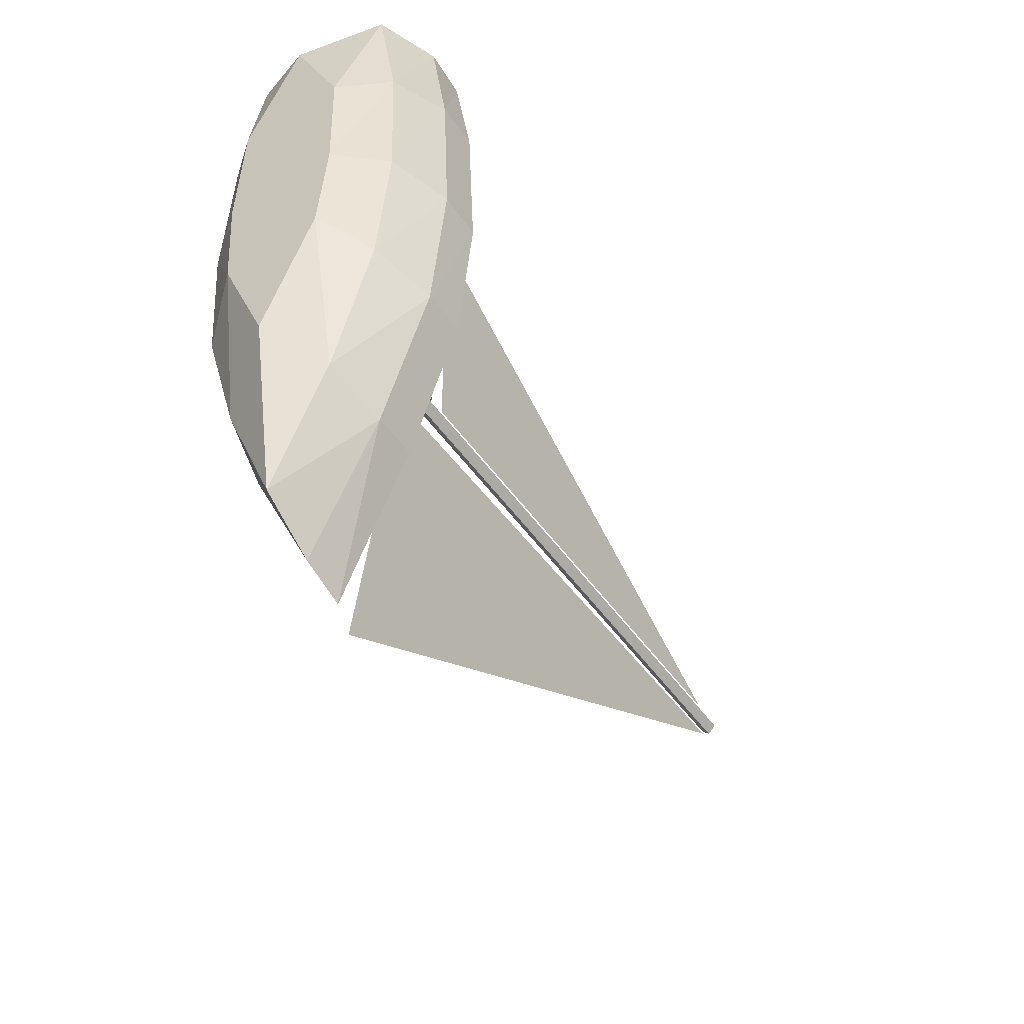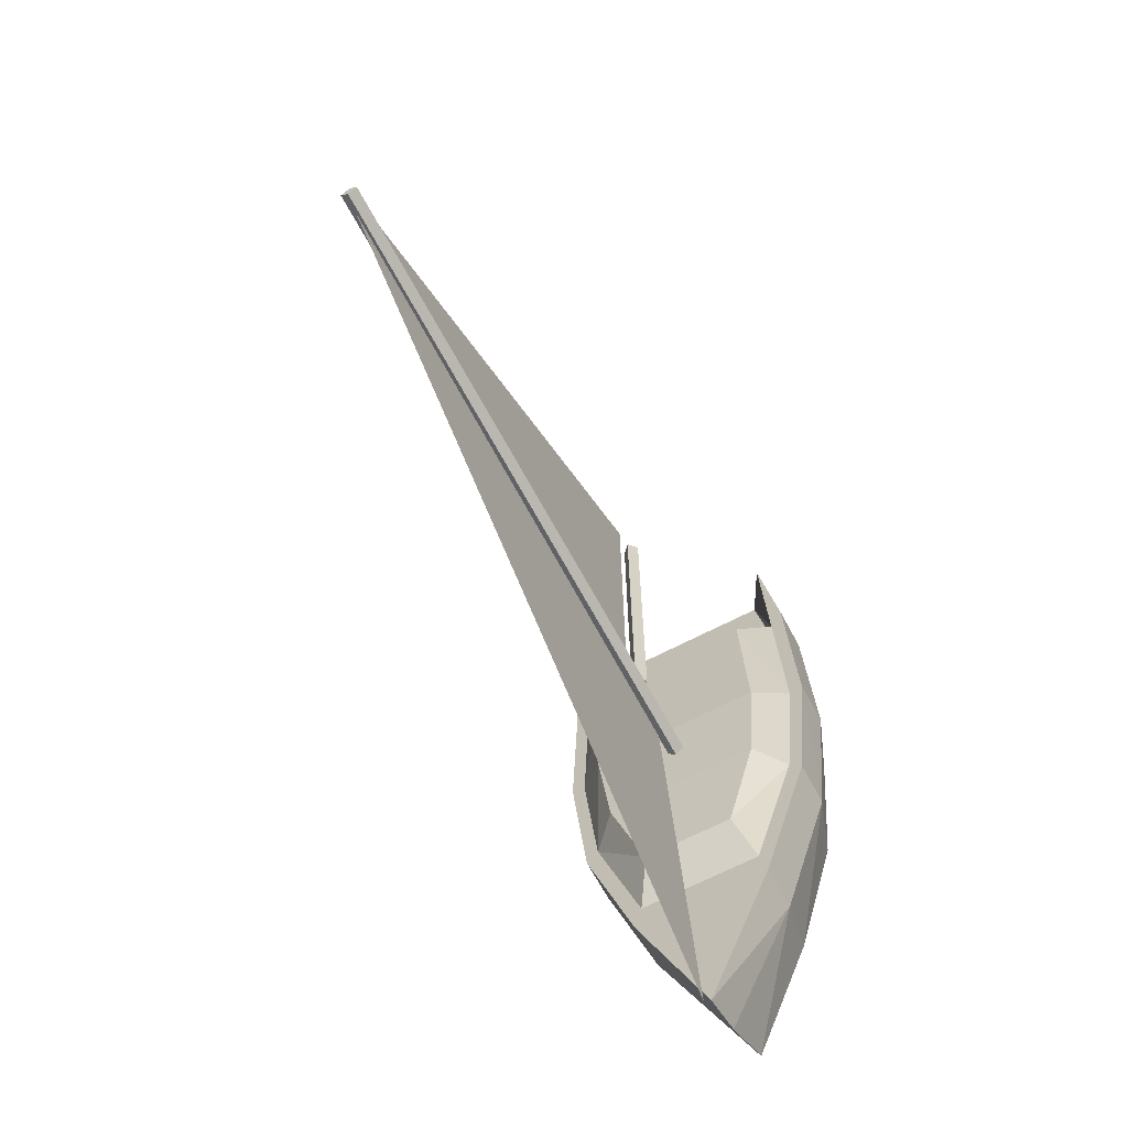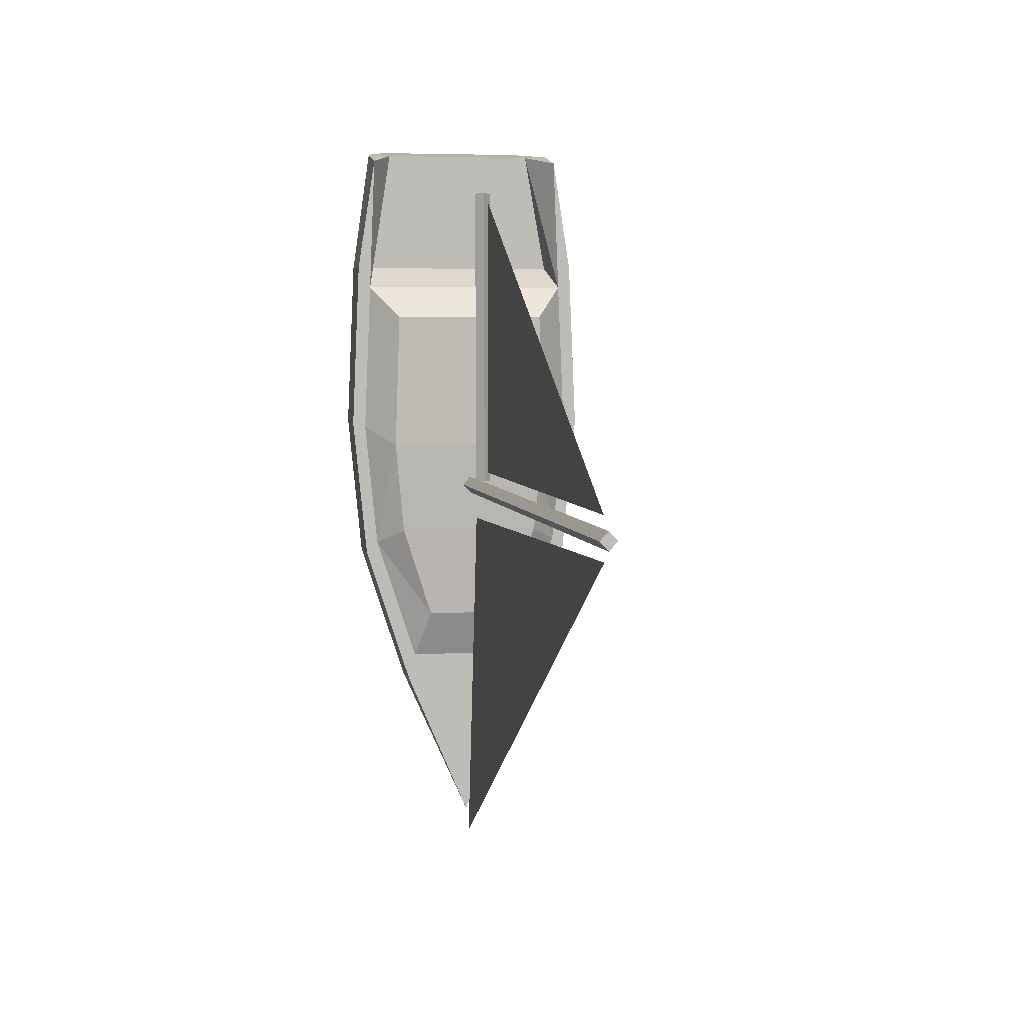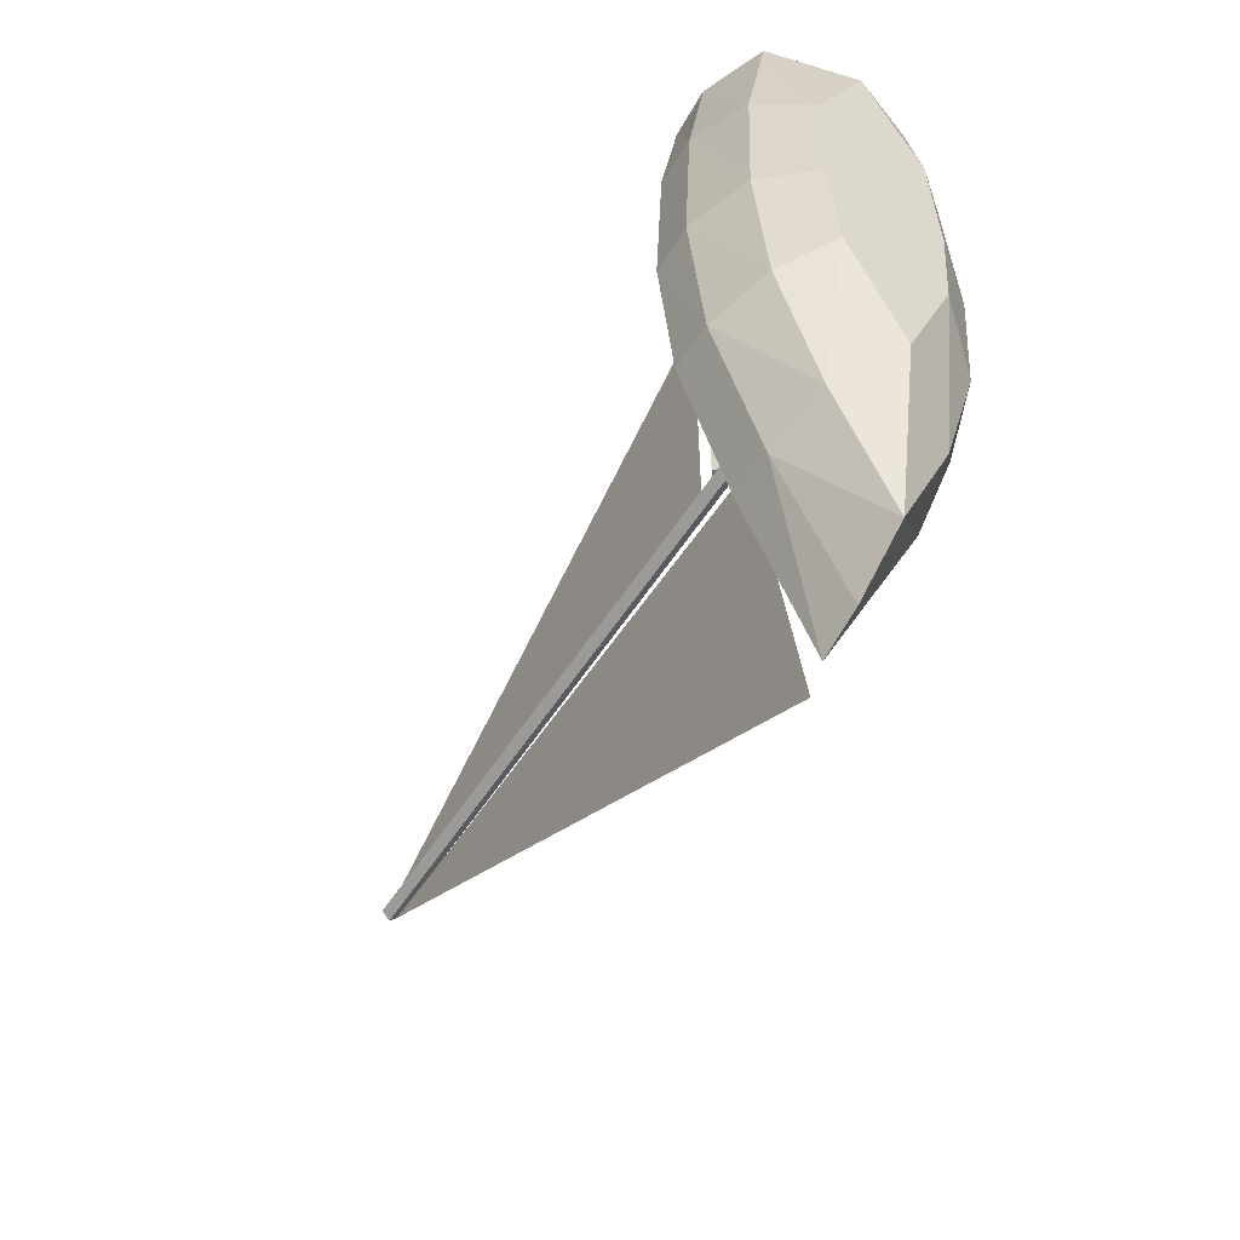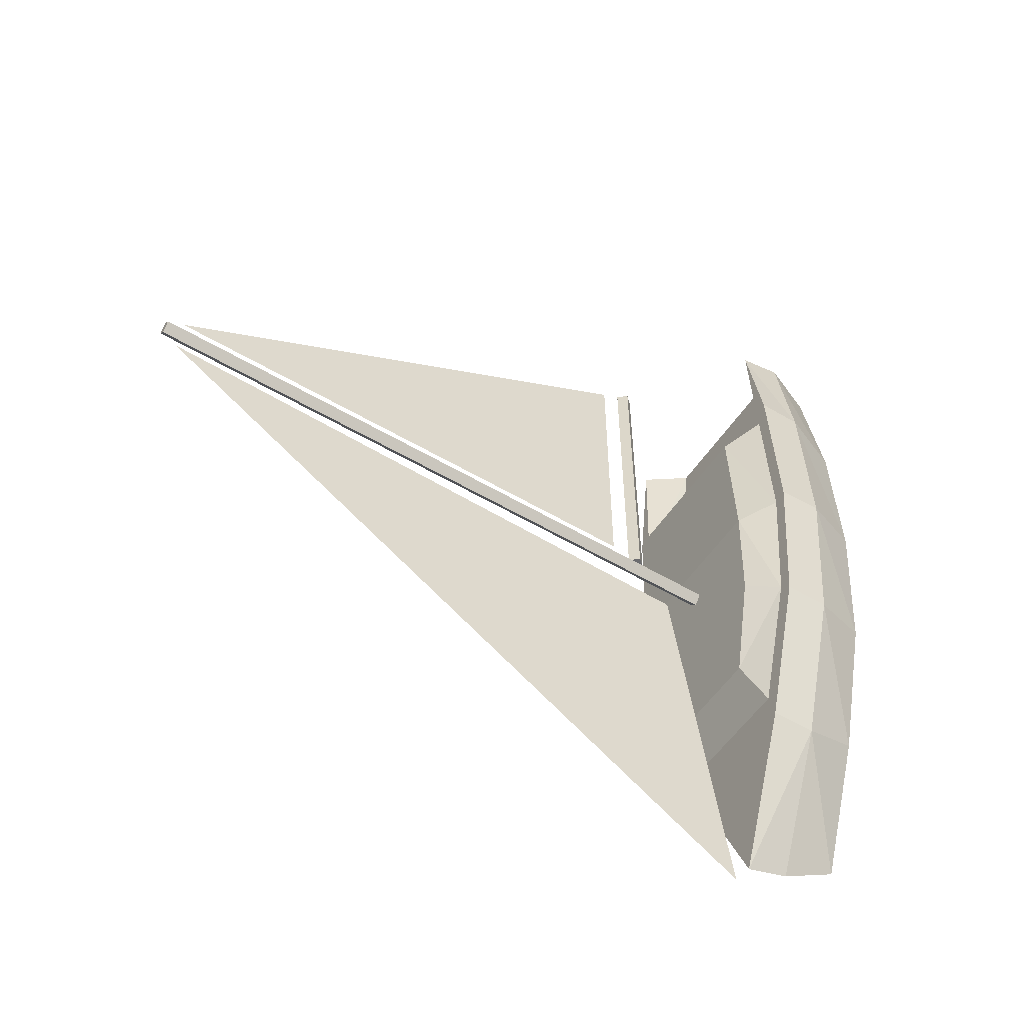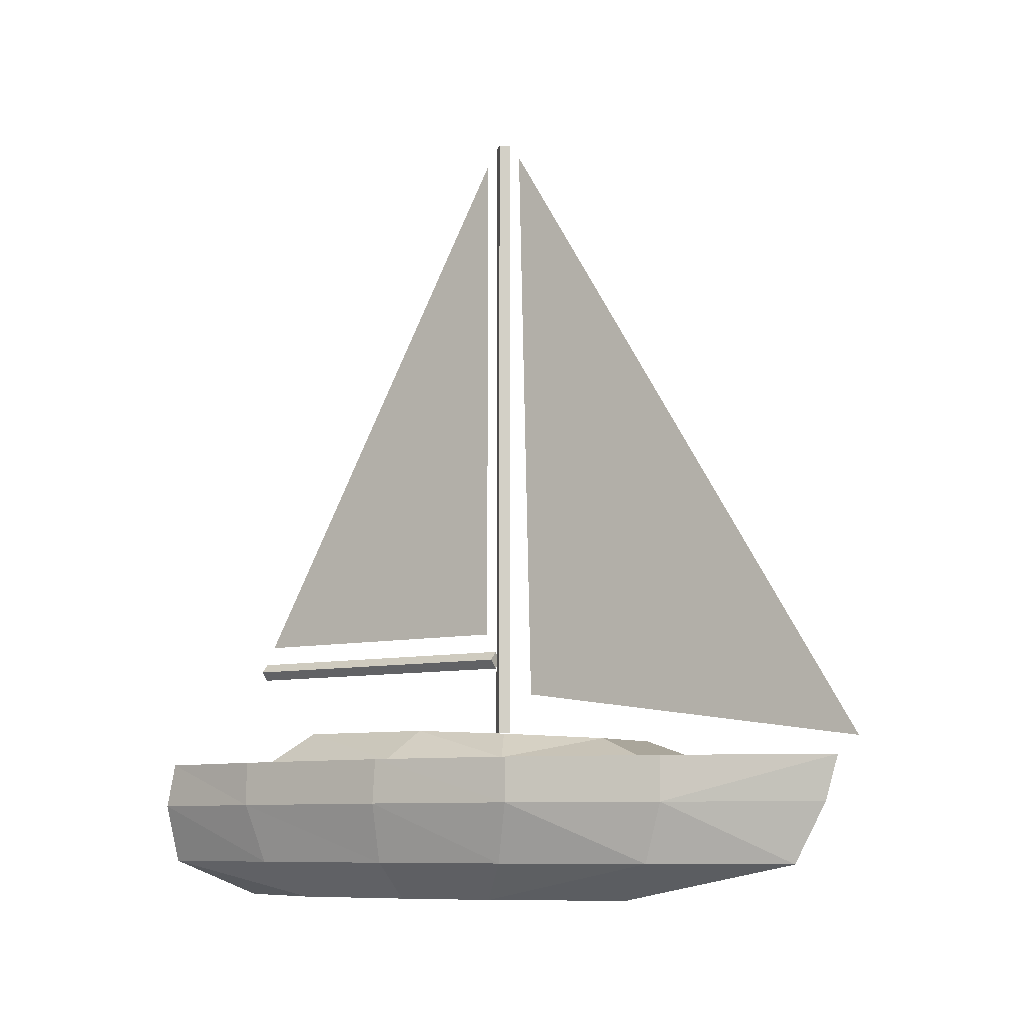
<metadata>
{"format":"obj","ext":"obj","renderer":"f3d","projection":"perspective","resolution":1024,"background":"white","views":[{"elev":-49.1,"azim":33.7,"up":"+Z"},{"elev":-65.3,"azim":-152.0,"up":"+Z"},{"elev":5.2,"azim":168.2,"up":"+Z"},{"elev":-55.2,"azim":-32.1,"up":"+Z"},{"elev":-53.5,"azim":-122.5,"up":"+Z"},{"elev":-8.8,"azim":123.8,"up":"+Y"}]}
</metadata>
<code>
g hull
v -1.437 0.02648 0.536
v -1.75 1.426 0.3846
v -1.272 0.02648 -1.429
v -1.55 1.426 -1.615
v 1.437 0.02648 0.536
v 1.75 1.426 0.3846
v 1.272 0.02648 -1.331
v 1.55 1.426 -1.615
v -0.7388 0.02648 -3.279
v -0.9 1.426 -3.598
v 0.7388 0.02648 -3.279
v 0.9 1.426 -3.598
v -1.354 0.02648 2.663
v -1.65 1.426 2.772
v 1.354 0.02648 2.663
v 1.65 1.426 2.772
v -1.043 0.02648 4.608
v -1.4 1.426 4.385
v 1.043 0.02648 4.608
v 1.4 1.426 4.385
v 0 0.02648 -5.064
v 0 1.426 -5.7
v 0.9 0.8265 -3.598
v 0 0.8265 -5.515
v 1.4 0.8265 4.52
v -1.4 0.8265 4.52
v -1.65 0.8265 2.772
v -1.75 0.8265 0.4242
v -1.55 0.8265 -1.615
v -0.9 0.8265 -3.598
v 1.55 0.8265 -1.615
v 1.75 0.8265 0.4242
v 1.65 0.8265 2.772
v -0.7996 -0.4735 0.6146
v -0.6893 -0.4735 -0.881
v 0.7996 -0.4735 0.6146
v 0.6893 -0.4735 -0.7707
v -0.7445 -0.4735 2.385
v 0.7445 -0.4735 2.385
v 0 -0.4735 4.007
v 0 -0.4735 -2.535
v -1.566 1.426 0.3349
v -1.387 1.426 -1.454
v 1.566 1.426 0.3349
v 1.387 1.426 -1.454
v -0.8052 1.426 -3.228
v 0.8052 1.426 -3.228
v -1.476 1.426 2.471
v 1.476 1.426 2.471
v 1.076 0.8265 4.505
v -1.076 0.8265 4.505
v -1.383 0.8265 2.772
v 1.383 0.8265 2.772
v -1.153 1.828 0.07049
v -1.021 1.759 -1.248
v 1.153 1.828 0.07049
v 1.021 1.759 -1.248
v -0.5931 1.682 -2.554
v 0.5931 1.682 -2.554
v -1.087 1.835 2.016
v 1.087 1.835 2.016
f 2 43 42
f 14 48 18
f 10 47 46
f 2 48 42
f 8 47 12
f 6 45 8
f 16 49 20
f 4 46 43
f 18 26 51
f 22 10 12
f 6 49 44
f 19 25 50
f 52 51 50
f 25 20 50
f 53 50 49
f 53 52 50
f 51 48 18
f 53 48 52
f 52 48 51
f 51 19 50
f 26 17 51
f 50 20 49
f 60 42 54
f 45 44 56
f 55 54 43
f 49 60 48
f 49 61 44
f 46 58 43
f 57 59 45
f 24 30 22
f 12 47 10
f 47 59 46
f 58 57 55
f 55 56 54
f 60 54 61
f 19 51 17
f 19 17 40
f 25 33 20
f 33 25 15
f 25 19 15
f 39 19 40
f 15 19 39
f 33 32 16
f 16 6 32
f 5 32 33
f 33 15 5
f 39 36 15
f 15 36 5
f 36 37 5
f 5 37 7
f 5 7 32
f 7 31 32
f 32 6 31
f 6 8 31
f 31 8 23
f 8 12 23
f 11 21 41
f 7 11 31
f 11 31 23
f 22 12 23
f 24 22 23
f 11 23 21
f 24 21 23
f 30 10 22
f 21 24 30
f 30 9 21
f 21 9 41
f 30 29 9
f 3 9 29
f 10 30 4
f 4 29 30
f 4 2 29
f 29 2 28
f 29 28 3
f 3 28 1
f 3 1 35
f 34 35 1
f 13 34 1
f 34 13 38
f 40 17 38
f 17 38 13
f 28 27 1
f 13 1 27
f 27 26 13
f 17 26 13
f 2 14 28
f 14 27 28
f 14 18 27
f 18 27 26
f 41 37 11
f 11 7 37
f 41 9 35
f 9 3 35
f 53 49 48
f 60 49 61
f 42 48 60
f 42 43 54
f 55 43 58
f 46 59 58
f 47 45 59
f 56 57 45
f 56 61 44
f 56 54 61
f 57 56 55
f 57 58 59
f 16 20 33
f 41 35 37
f 37 36 35
f 35 34 36
f 36 39 34
f 34 38 39
f 40 38 39
f 2 4 43
f 2 14 48
f 8 45 47
f 6 44 45
f 4 10 46
f 6 16 49
g mast
v 0 1.828 -0.6678
v 0.11 1.828 -0.5485
v 0.11 10.43 -0.5485
v 0 10.43 -0.4292
v 0 1.828 -0.4292
v 0 10.43 -0.6678
v -0.11 10.43 -0.5485
v -0.11 1.828 -0.5485
v 0.11 2.865 -0.4144
v 0 2.746 -0.4144
v 0 2.984 -0.4144
v -0.11 2.865 -0.4144
v 0.11 2.865 3.827
v 0 2.746 3.827
v 0 2.984 3.827
v -0.11 2.865 3.827
f 69 68 66
f 67 69 62
f 63 62 64
f 66 65 63
f 64 65 63
f 69 67 68
f 65 66 68
f 62 64 67
f 74 70 76
f 76 70 72
f 76 72 77
f 77 72 73
f 77 73 75
f 71 75 73
f 75 71 74
f 74 71 70
f 77 75 76
f 76 75 74
f 64 65 67
f 65 68 67
f 70 71 72
f 73 72 71
f 69 66 62
f 63 62 66
g sail
v 0 10.22 -0.8176
v 0 2.355 -1.016
v 0 1.656 -5.997
v 0 10.18 -0.2675
v 0 3.24 -0.2675
v 0 3.24 3.69
f 79 80 78
f 82 83 81

</code>
